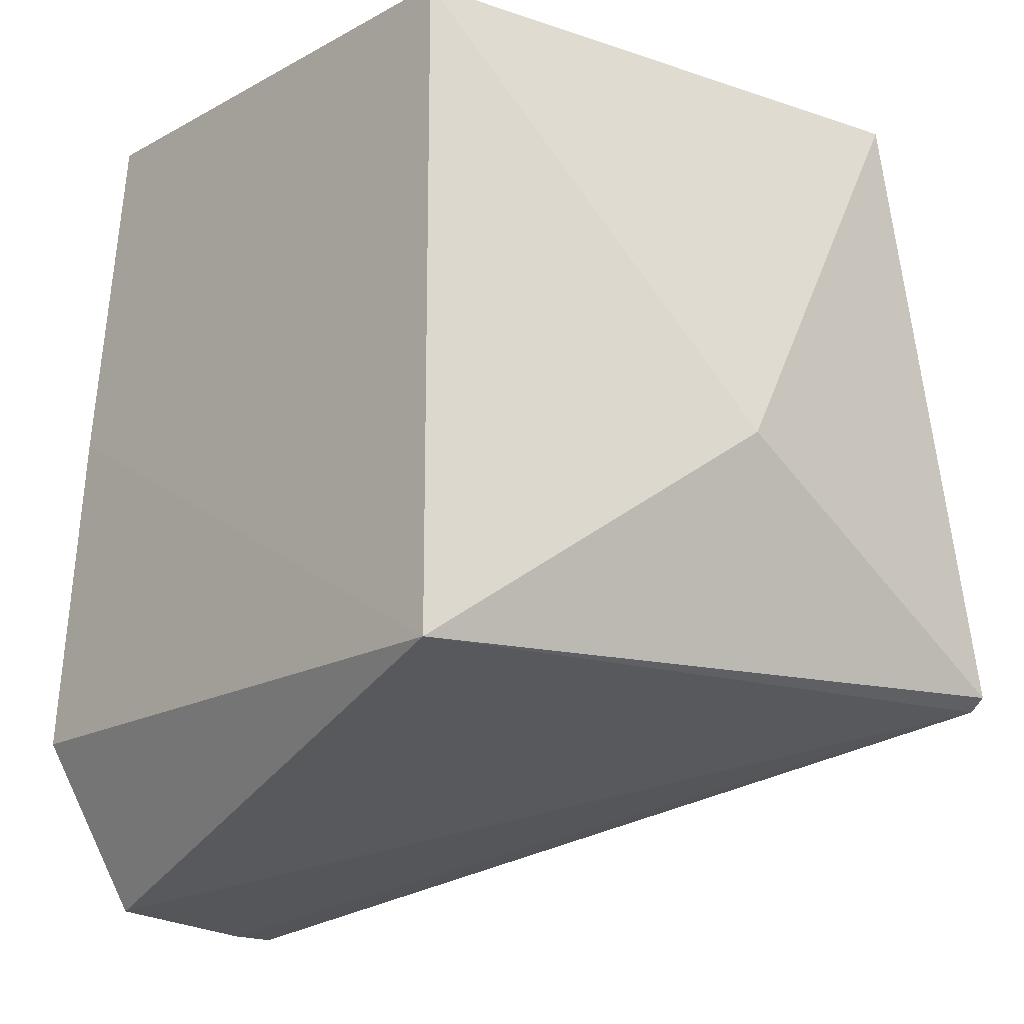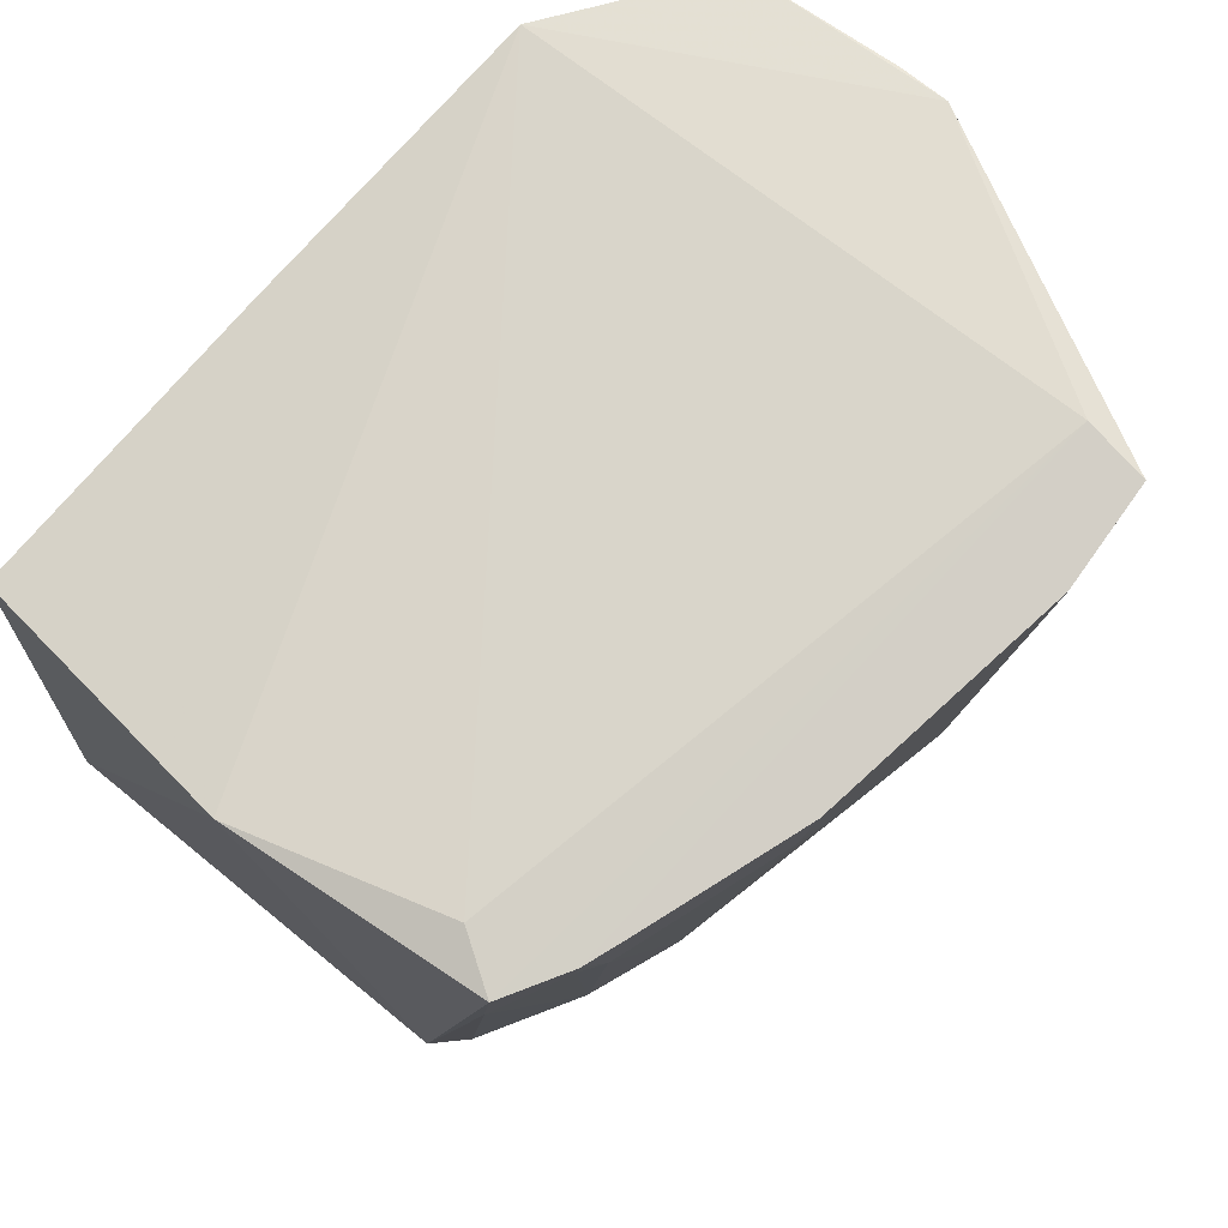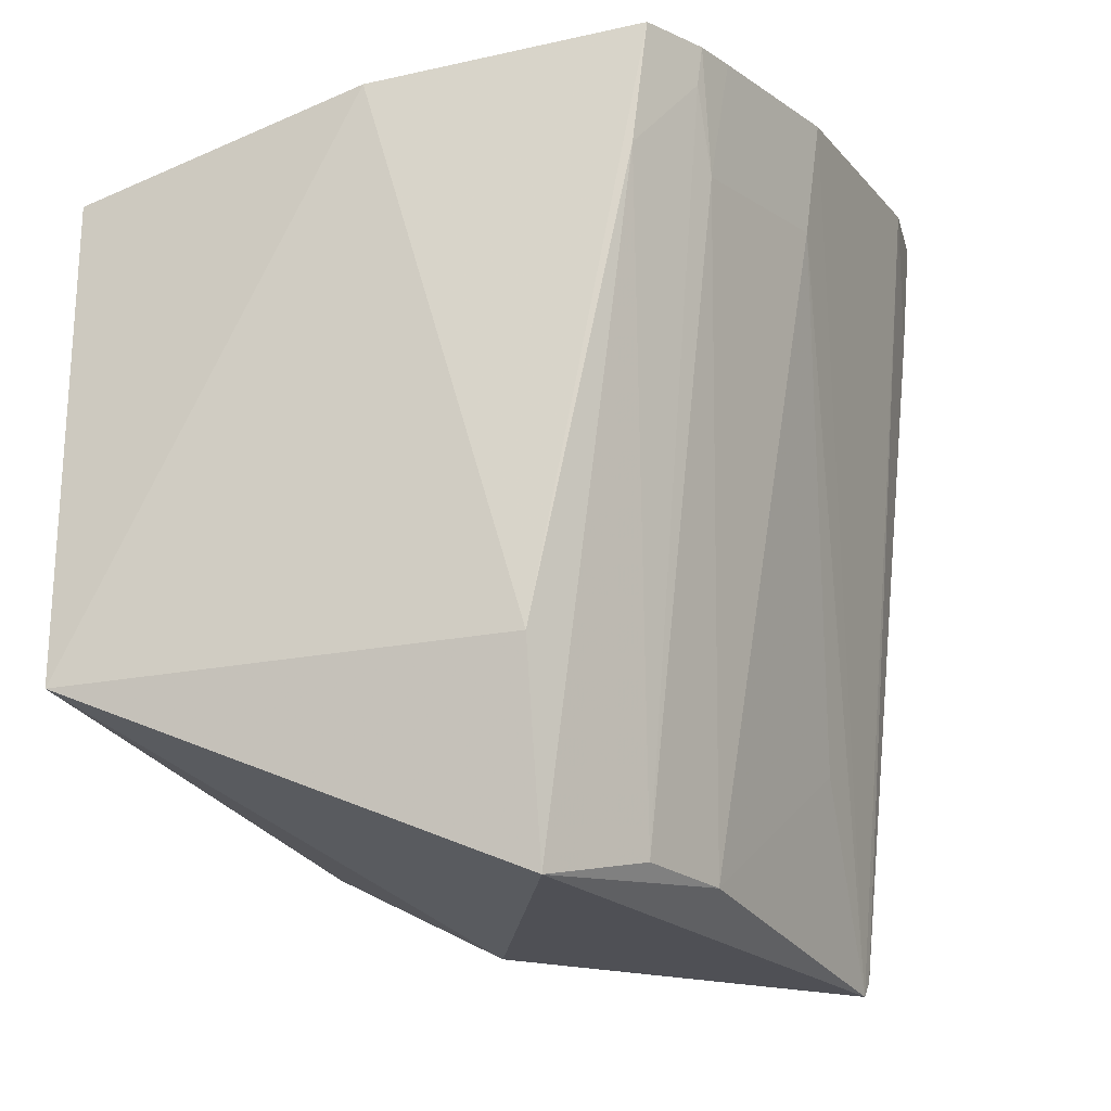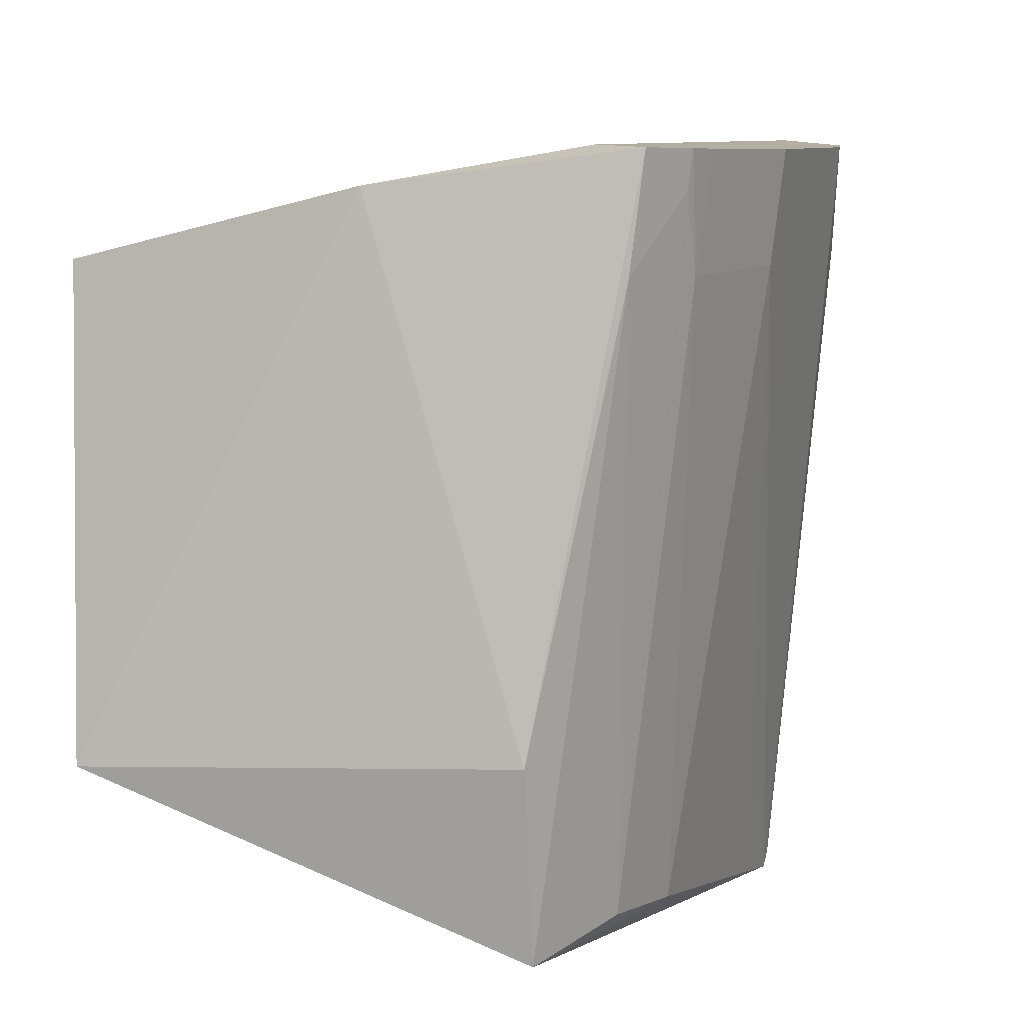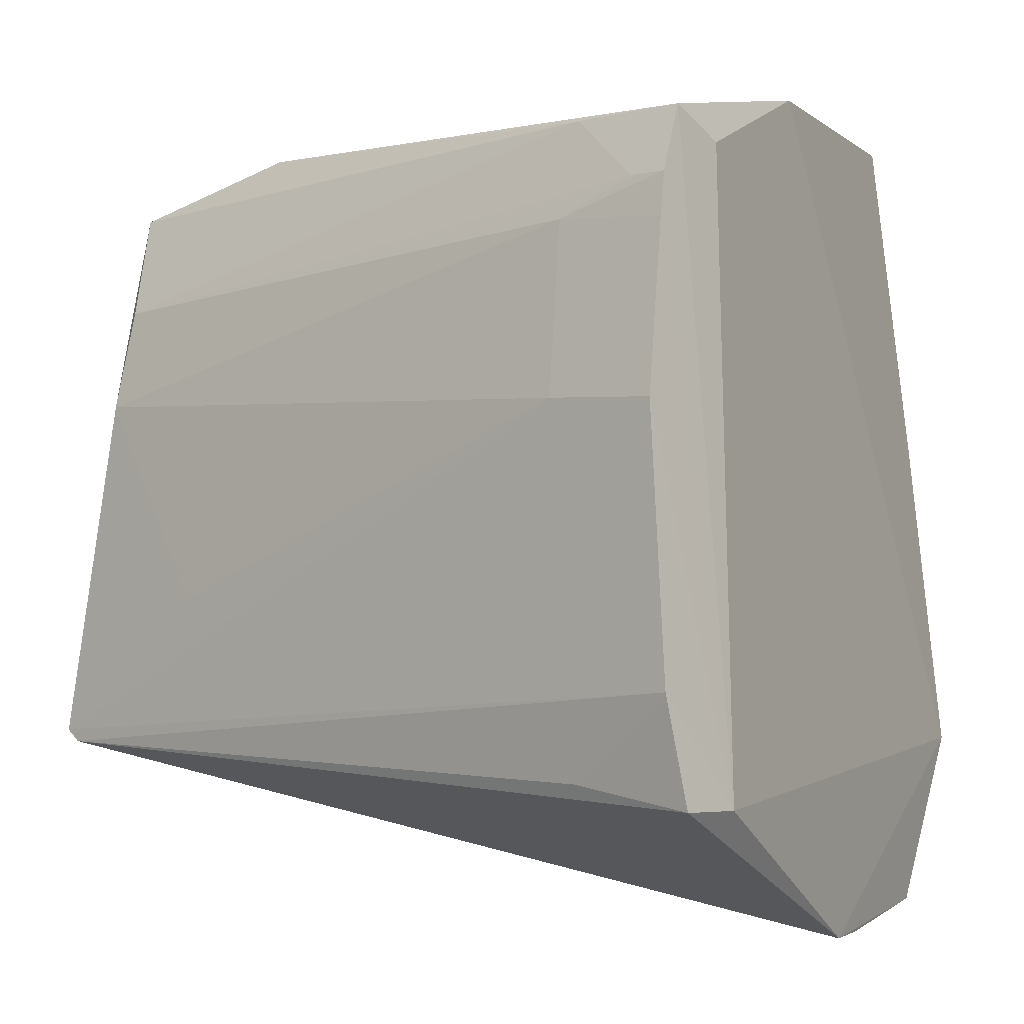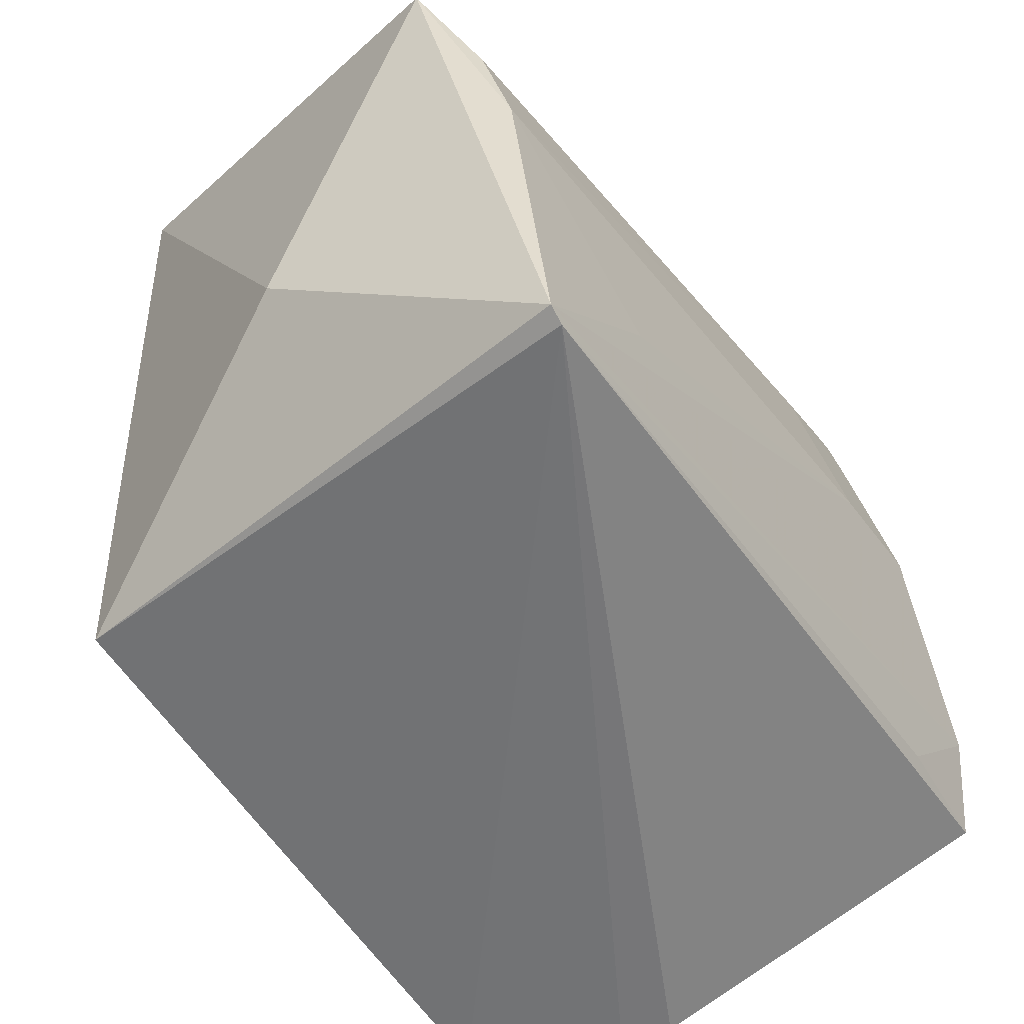
<metadata>
{"format":"obj","ext":"obj","renderer":"f3d","projection":"perspective","resolution":1024,"background":"white","views":[{"elev":-18.1,"azim":136.6,"up":"+Y"},{"elev":70.7,"azim":-137.5,"up":"+Z"},{"elev":-22.9,"azim":-160.7,"up":"+Z"},{"elev":1.2,"azim":-166.0,"up":"+Z"},{"elev":1.2,"azim":-54.5,"up":"+Y"},{"elev":-45.7,"azim":-153.7,"up":"+Y"}]}
</metadata>
<code>
v -0.218 -0.02033 0.401
v -0.1877 0.02519 0.2348
v -0.1865 0.2051 0.3727
v -0.3437 0.2012 0.3985
v -0.3507 0.02493 0.1898
v -0.1873 0.02465 0.3976
v -0.3737 0.02471 0.4202
v -0.3101 0.1854 0.1818
v -0.2698 0.2113 0.3896
v -0.1862 0.1139 0.3853
v -0.2796 -0.02149 0.4113
v -0.3698 0.1258 0.4066
v -0.1877 0.207 0.2348
v -0.2635 0.0858 0.1894
v -0.3559 0.02339 0.4226
v -0.3114 0.2005 0.2369
v -0.265 -0.0221 0.4087
v -0.3771 0.05399 0.4159
v -0.336 0.1262 0.1918
v -0.35 0.02812 0.1852
v -0.3285 0.1927 0.4008
v -0.339 0.1999 0.3648
v -0.3717 0.02879 0.3855
v -0.3655 0.126 0.3737
v -0.3271 0.1553 0.1914
v -0.3523 0.06942 0.2366
v -0.353 0.1832 0.4002
v -0.3518 0.1729 0.3674
v -0.3566 0.1713 0.4015
v -0.3515 0.1828 0.3893
f 5 2 1
f 6 1 2
f 10 6 2
f 10 9 6
f 10 3 9
f 11 7 5
f 11 1 6
f 13 10 2
f 13 3 10
f 13 9 3
f 14 13 2
f 14 8 13
f 15 11 6
f 15 7 11
f 16 4 9
f 16 13 8
f 16 9 13
f 17 11 5
f 17 5 1
f 17 1 11
f 18 15 12
f 18 7 15
f 20 14 2
f 20 2 5
f 20 8 14
f 20 19 8
f 20 18 12
f 20 5 18
f 21 15 6
f 21 6 9
f 21 9 4
f 21 4 15
f 22 16 8
f 22 4 16
f 23 18 5
f 23 5 7
f 23 7 18
f 24 20 12
f 25 22 8
f 25 8 19
f 26 24 19
f 26 19 20
f 26 20 24
f 27 15 4
f 28 19 24
f 28 25 19
f 29 27 28
f 29 12 15
f 29 15 27
f 29 28 24
f 29 24 12
f 30 28 27
f 30 22 25
f 30 25 28
f 30 27 4
f 30 4 22

</code>
